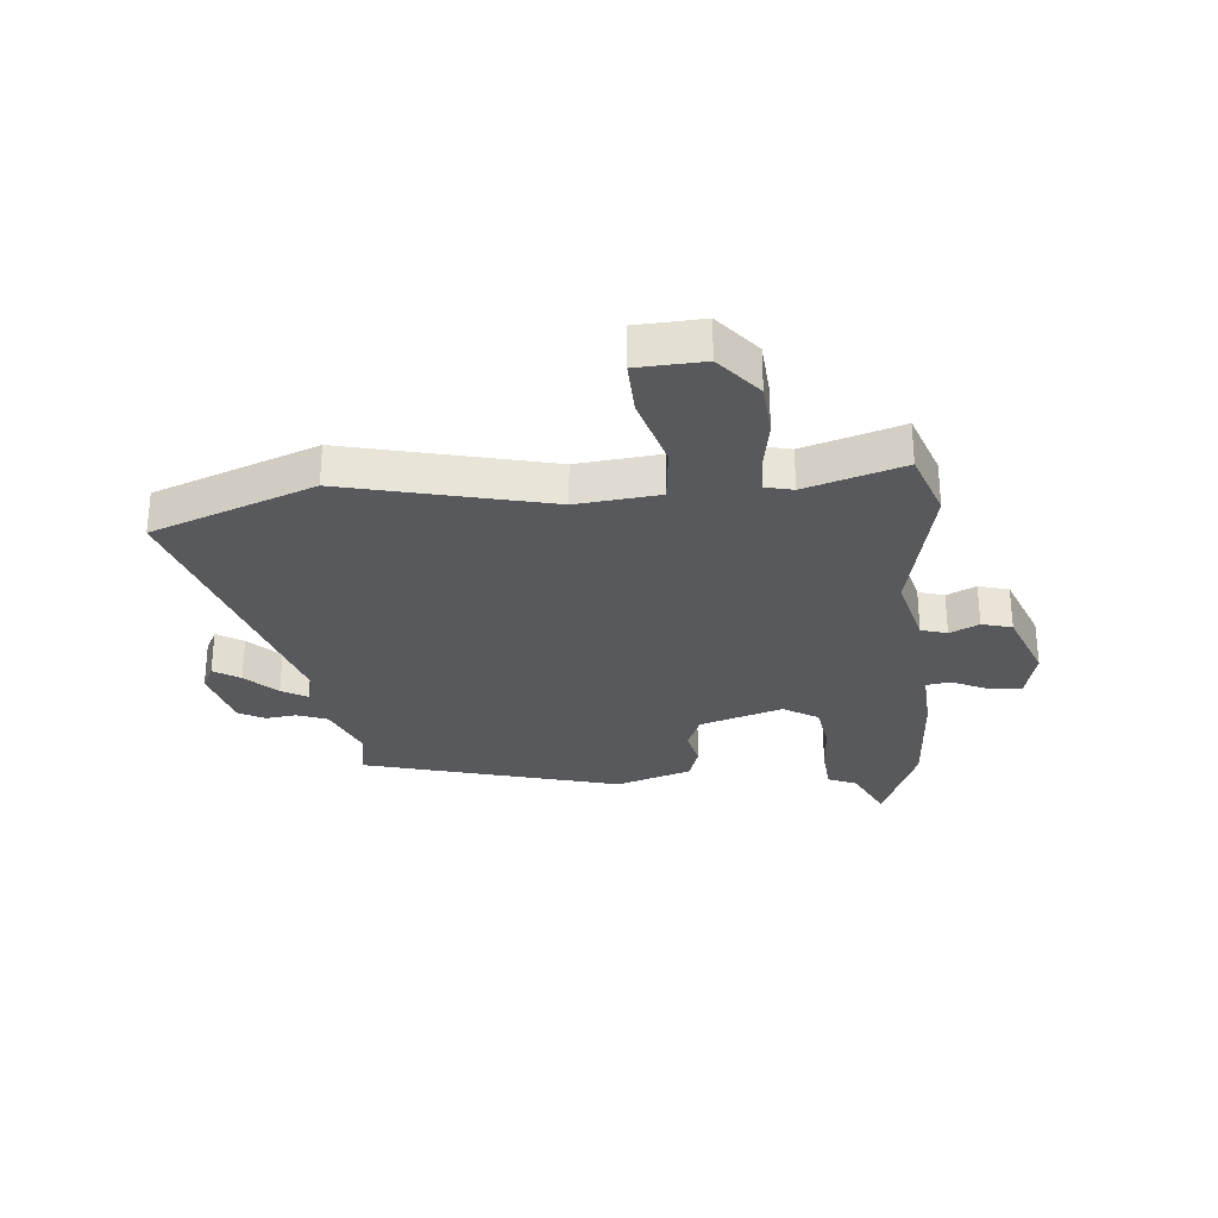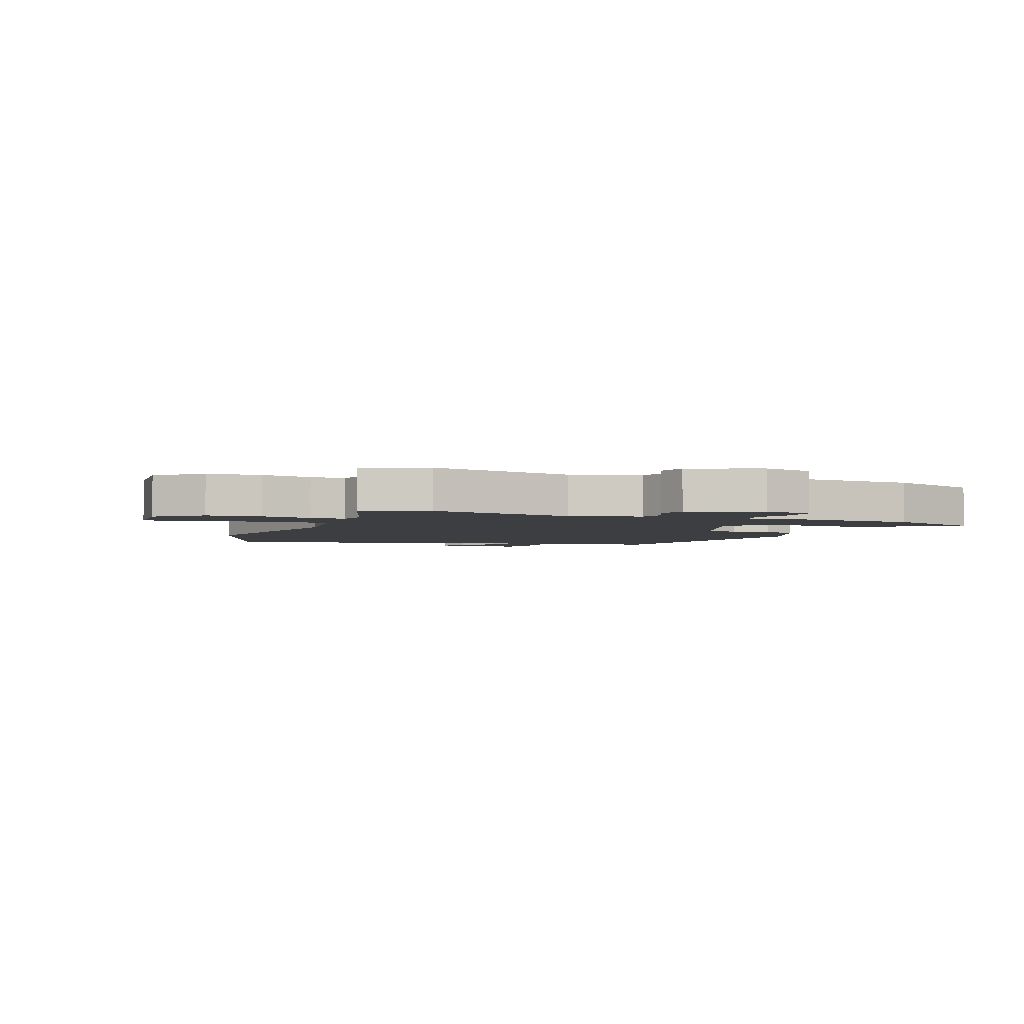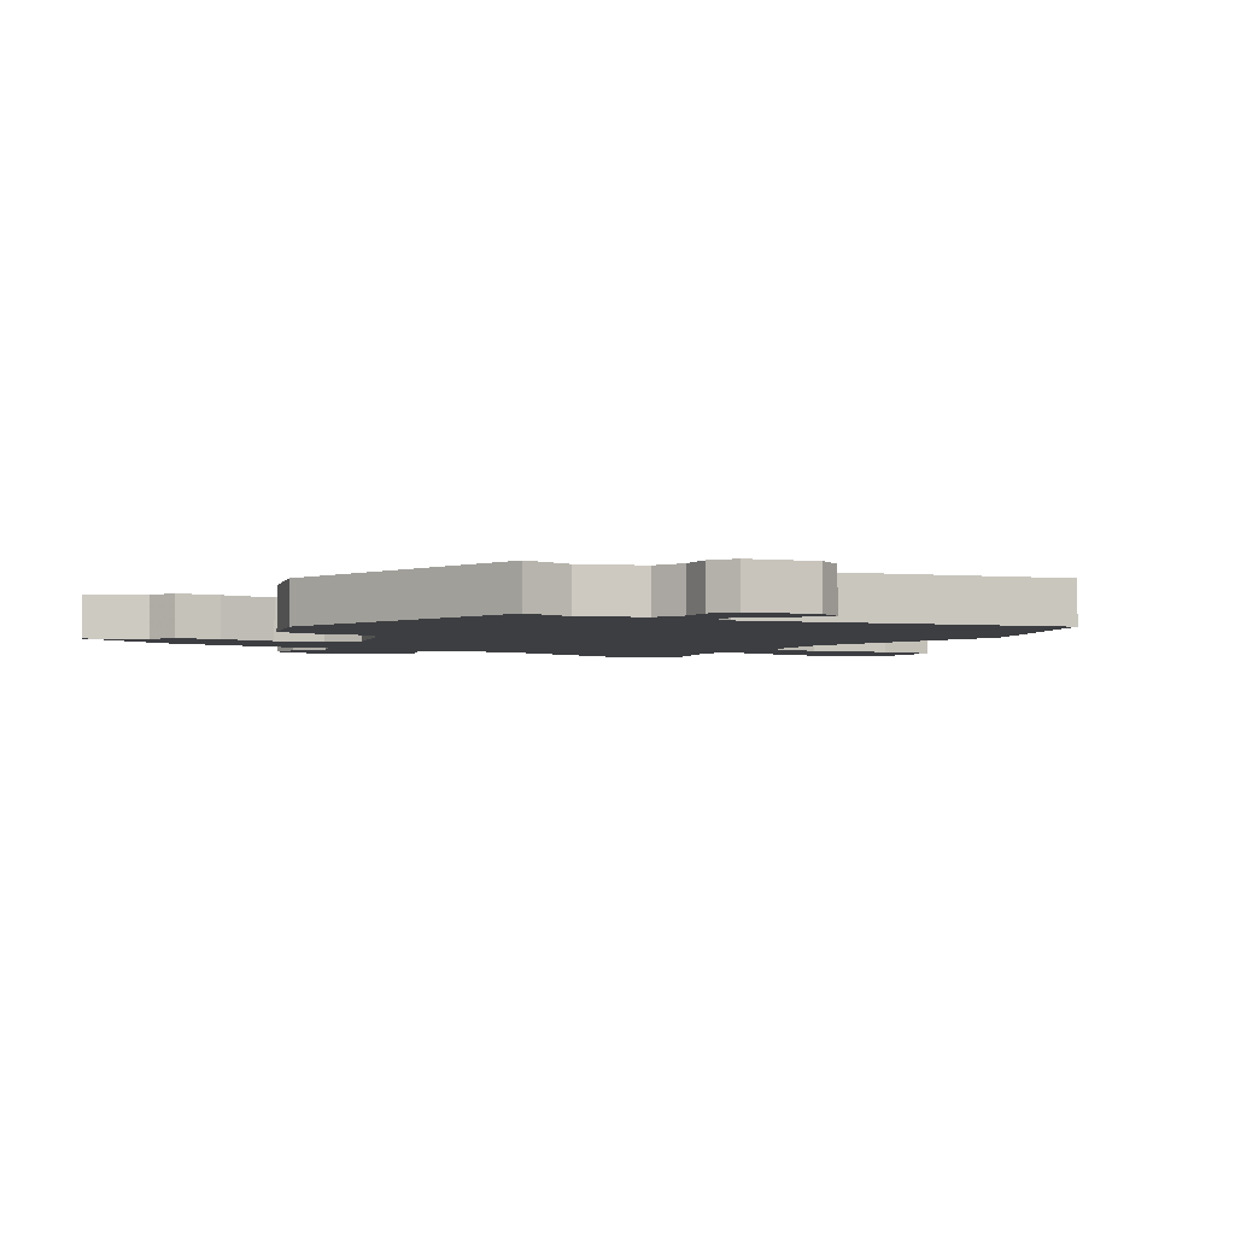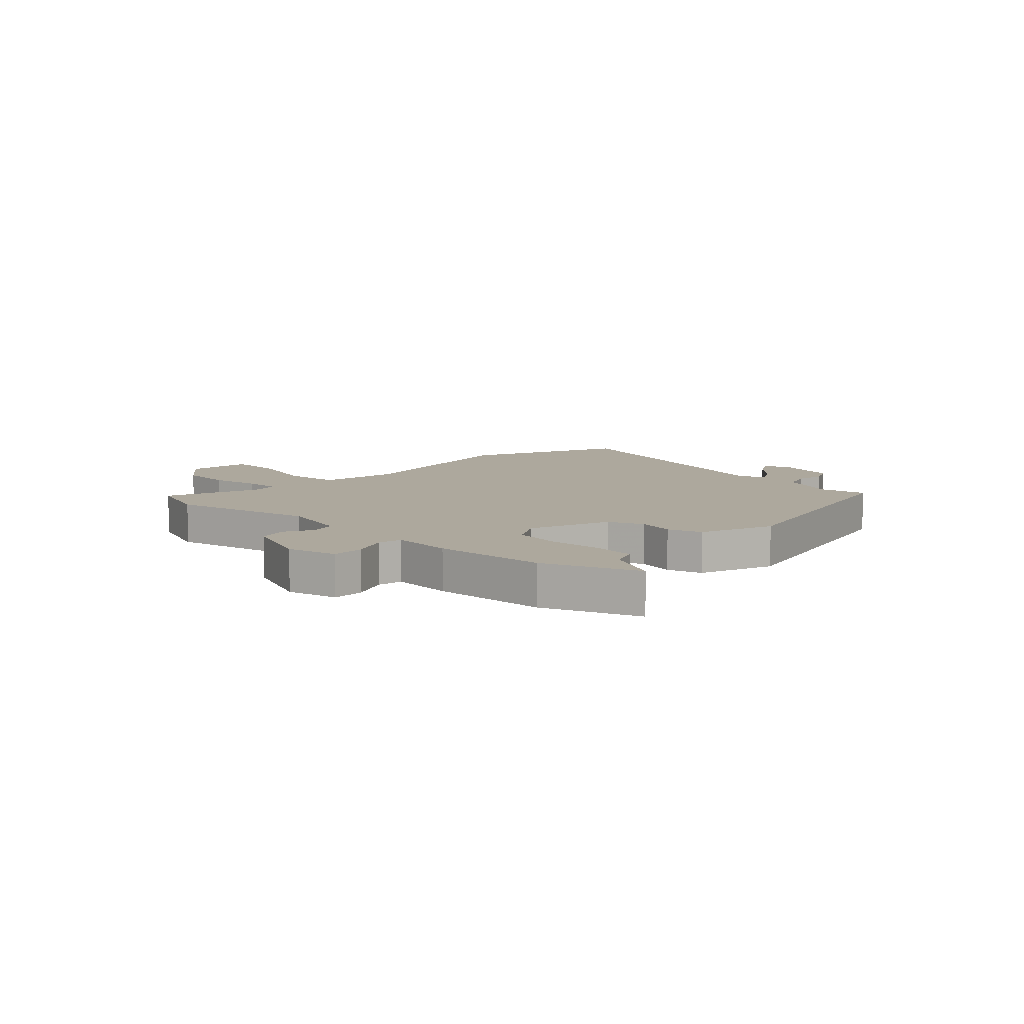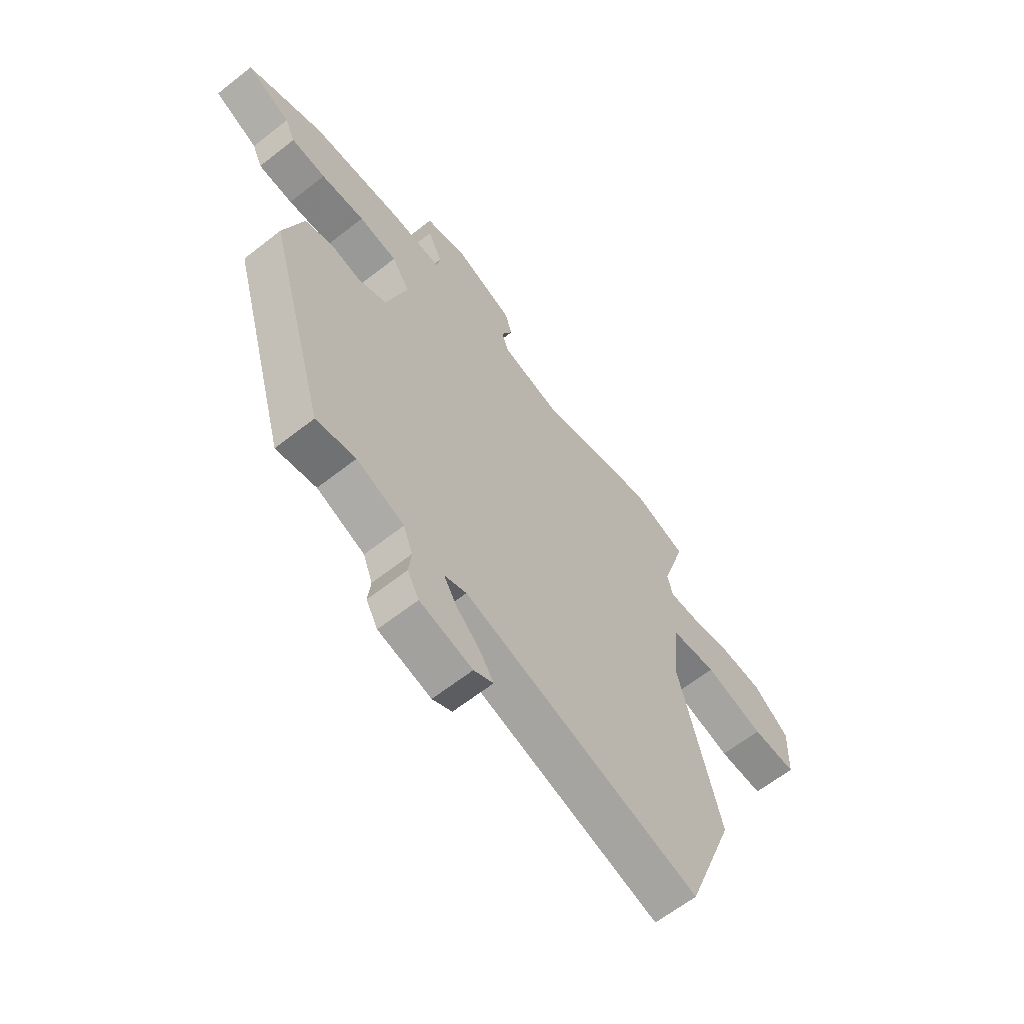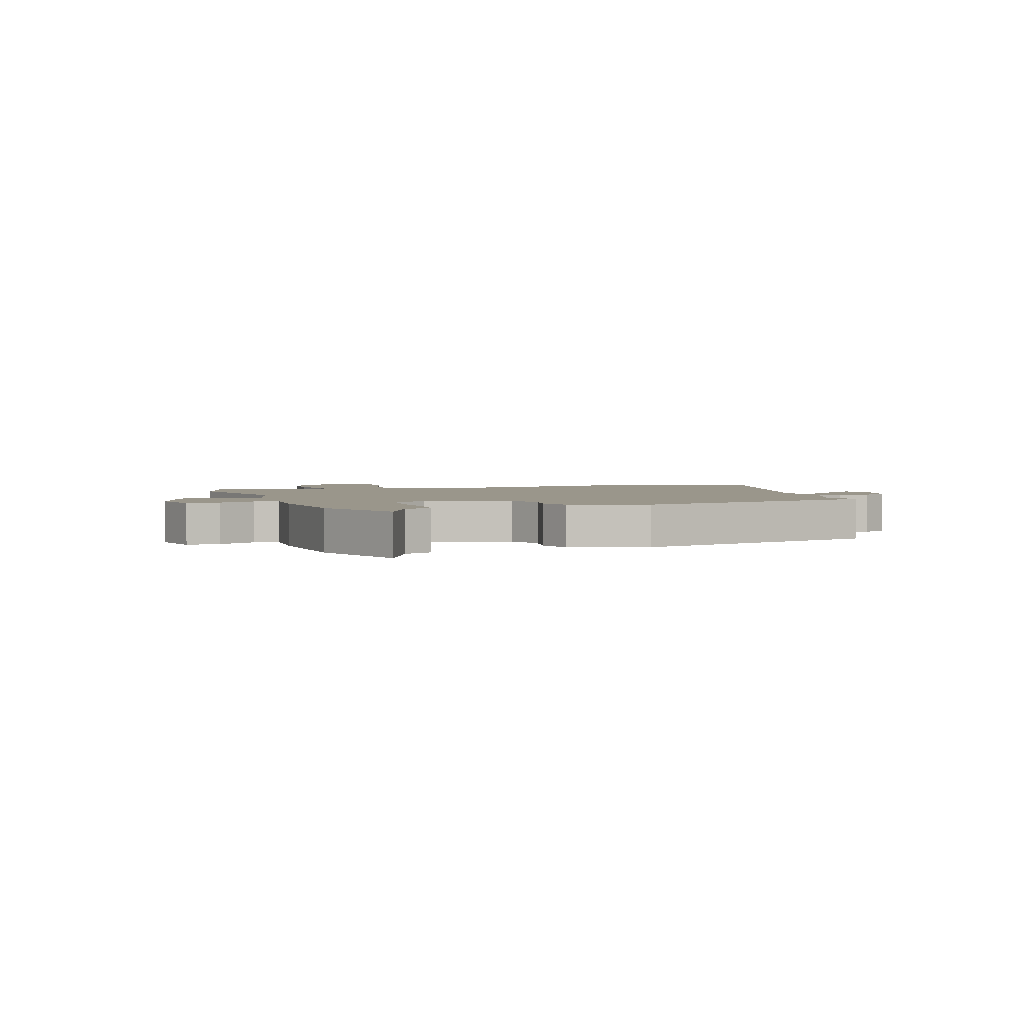
<metadata>
{"format":"obj","ext":"obj","renderer":"f3d","projection":"perspective","resolution":1024,"background":"white","views":[{"elev":-29.1,"azim":-84.3,"up":"+Y"},{"elev":-3.5,"azim":-19.9,"up":"+Y"},{"elev":-3.5,"azim":147.1,"up":"+Y"},{"elev":8.7,"azim":45.3,"up":"+Y"},{"elev":-63.2,"azim":128.5,"up":"+Z"},{"elev":2.4,"azim":71.4,"up":"+Y"}]}
</metadata>
<code>
v -0.523 0.07 0.492
v -0.406 0.07 0.532
v -0.151 0.07 0.475
v -0.026 0.07 0.506
v -0.012 0.07 0.551
v -0.036 0.07 0.602
v -0.021 0.07 0.654
v 0.107 0.07 0.702
v 0.195 0.07 0.68
v 0.192 0.07 0.623
v 0.161 0.07 0.559
v 0.168 0.07 0.516
v 0.276 0.07 0.523
v 0.476 0.07 0.51
v 0.641 0.07 0.443
v 0.546 0.07 0.398
v 0.524 0.07 0.349
v 0.449 0.07 0.343
v 0.354 0.07 0.349
v 0.271 0.07 0.337
v 0.233 0.07 0.277
v 0.278 0.07 0.133
v 0.339 0.07 0.107
v 0.405 0.07 0.121
v 0.465 0.07 0.101
v 0.507 0.07 -0.031
v 0.381 0.07 -0.476
v 0.296 0.07 -0.46
v 0.194 0.07 -0.501
v 0.174 0.07 -0.553
v 0.18 0.07 -0.607
v 0.155 0.07 -0.652
v 0.042 0.07 -0.68
v 0 0.07 -0.658
v 0.029 0.07 -0.613
v 0.082 0.07 -0.561
v 0.108 0.07 -0.517
v 0.061 0.07 -0.499
v -0.446 0.07 -0.646
v -0.551 0.07 -0.362
v -0.463 0.07 -0.01
v -0.477 0.07 0.134
v -0.577 0.07 0.145
v -0.705 0.07 0.109
v -0.801 0.07 0.107
v -0.806 0.07 0.223
v -0.728 0.07 0.286
v -0.633 0.07 0.292
v -0.545 0.07 0.276
v -0.483 0.07 0.274
v -0.471 0.07 0.322
v -0.523 0 0.492
v -0.406 0 0.532
v -0.151 0 0.475
v -0.026 0 0.506
v -0.012 0 0.551
v -0.036 0 0.602
v -0.021 0 0.654
v 0.107 0 0.702
v 0.195 0 0.68
v 0.192 0 0.623
v 0.161 0 0.559
v 0.168 0 0.516
v 0.276 0 0.523
v 0.476 0 0.51
v 0.641 0 0.443
v 0.546 0 0.398
v 0.524 0 0.349
v 0.449 0 0.343
v 0.354 0 0.349
v 0.271 0 0.337
v 0.233 0 0.277
v 0.278 0 0.133
v 0.339 0 0.107
v 0.405 0 0.121
v 0.465 0 0.101
v 0.507 0 -0.031
v 0.381 0 -0.476
v 0.296 0 -0.46
v 0.194 0 -0.501
v 0.174 0 -0.553
v 0.18 0 -0.607
v 0.155 0 -0.652
v 0.042 0 -0.68
v 0 0 -0.658
v 0.029 0 -0.613
v 0.082 0 -0.561
v 0.108 0 -0.517
v 0.061 0 -0.499
v -0.446 0 -0.646
v -0.551 0 -0.362
v -0.463 0 -0.01
v -0.477 0 0.134
v -0.577 0 0.145
v -0.705 0 0.109
v -0.801 0 0.107
v -0.806 0 0.223
v -0.728 0 0.286
v -0.633 0 0.292
v -0.545 0 0.276
v -0.483 0 0.274
v -0.471 0 0.322
f 46 47 48 49
f 46 49 50
f 43 44 45 46
f 42 43 46 50
f 41 42 50 51
f 38 39 40 41
f 37 38 41 51
f 33 34 35 36
f 33 36 37
f 30 31 32 33
f 29 30 33 37
f 28 29 37 51
f 23 24 25 26
f 22 23 26 27
f 21 22 27 28
f 16 17 18 19
f 16 19 20
f 15 16 20
f 12 13 14 15
f 12 15 20
f 8 9 10 11
f 8 11 12
f 5 6 7 8
f 4 5 8 12
f 3 4 12 20
f 21 28 51 1
f 3 20 21
f 1 2 3 21
f 100 99 98 97
f 101 100 97
f 97 96 95 94
f 101 97 94 93
f 102 101 93 92
f 92 91 90 89
f 102 92 89 88
f 87 86 85 84
f 88 87 84
f 84 83 82 81
f 88 84 81 80
f 102 88 80 79
f 77 76 75 74
f 78 77 74 73
f 79 78 73 72
f 70 69 68 67
f 71 70 67
f 71 67 66
f 66 65 64 63
f 71 66 63
f 62 61 60 59
f 63 62 59
f 59 58 57 56
f 63 59 56 55
f 71 63 55 54
f 52 102 79 72
f 72 71 54
f 72 54 53 52
f 1 52 53 2
f 2 53 54 3
f 3 54 55 4
f 4 55 56 5
f 5 56 57 6
f 6 57 58 7
f 7 58 59 8
f 8 59 60 9
f 9 60 61 10
f 10 61 62 11
f 11 62 63 12
f 12 63 64 13
f 13 64 65 14
f 14 65 66 15
f 15 66 67 16
f 16 67 68 17
f 17 68 69 18
f 18 69 70 19
f 19 70 71 20
f 20 71 72 21
f 21 72 73 22
f 22 73 74 23
f 23 74 75 24
f 24 75 76 25
f 25 76 77 26
f 26 77 78 27
f 27 78 79 28
f 28 79 80 29
f 29 80 81 30
f 30 81 82 31
f 31 82 83 32
f 32 83 84 33
f 33 84 85 34
f 34 85 86 35
f 35 86 87 36
f 36 87 88 37
f 37 88 89 38
f 38 89 90 39
f 39 90 91 40
f 40 91 92 41
f 41 92 93 42
f 42 93 94 43
f 43 94 95 44
f 44 95 96 45
f 45 96 97 46
f 46 97 98 47
f 47 98 99 48
f 48 99 100 49
f 49 100 101 50
f 50 101 102 51
f 51 102 52 1

</code>
